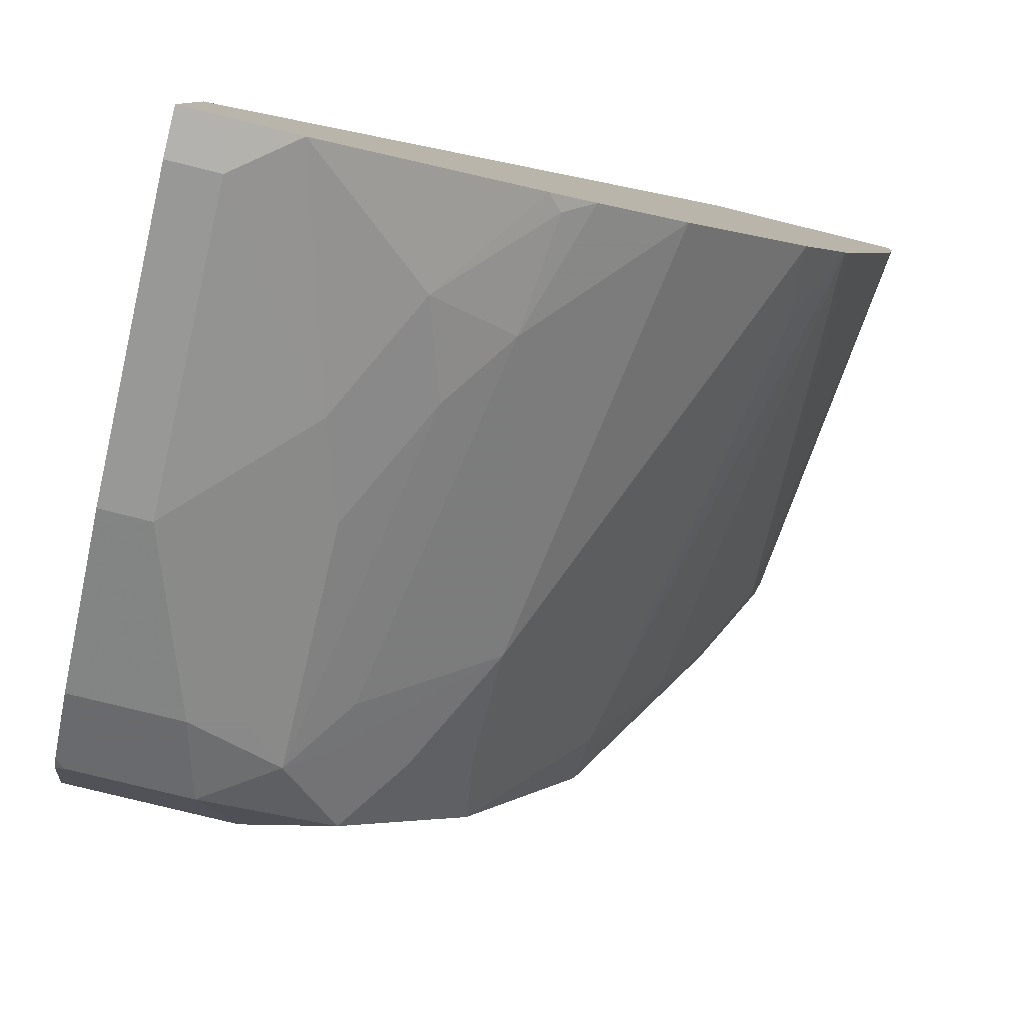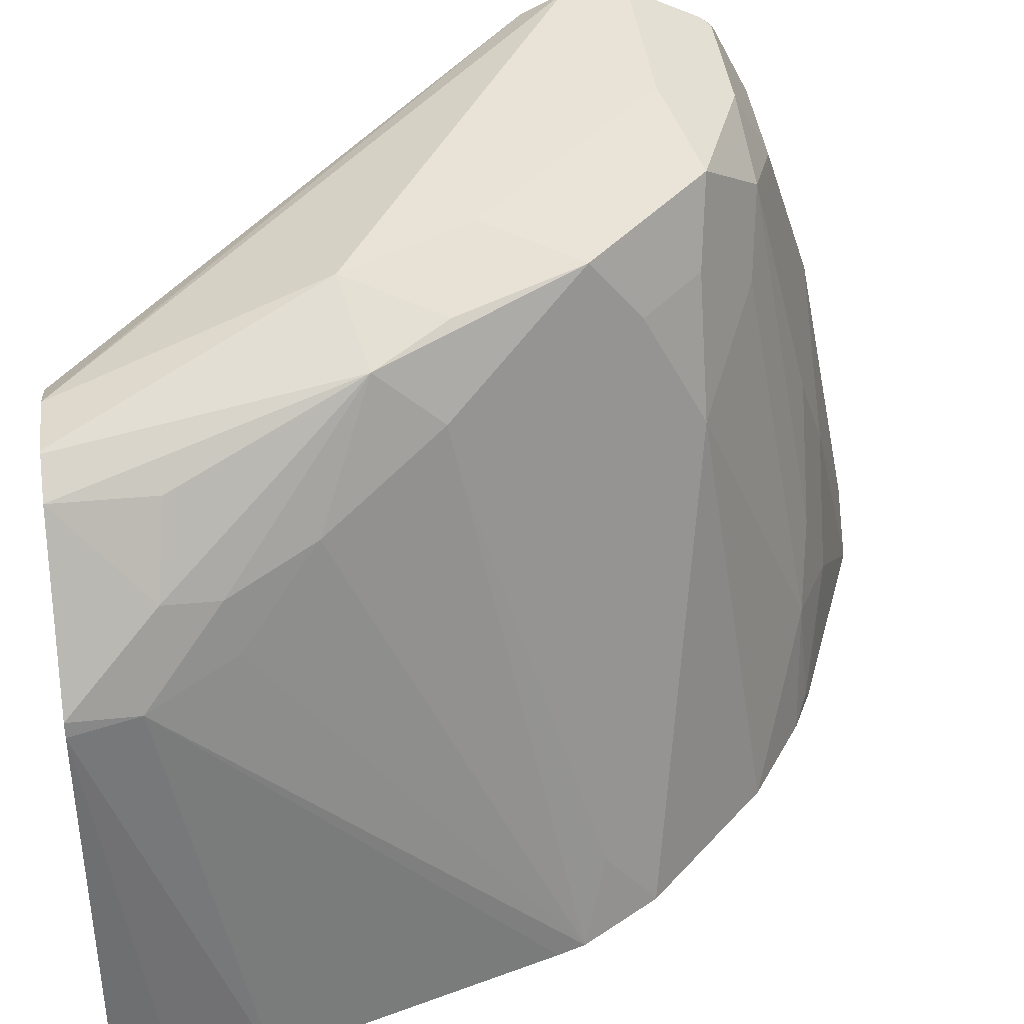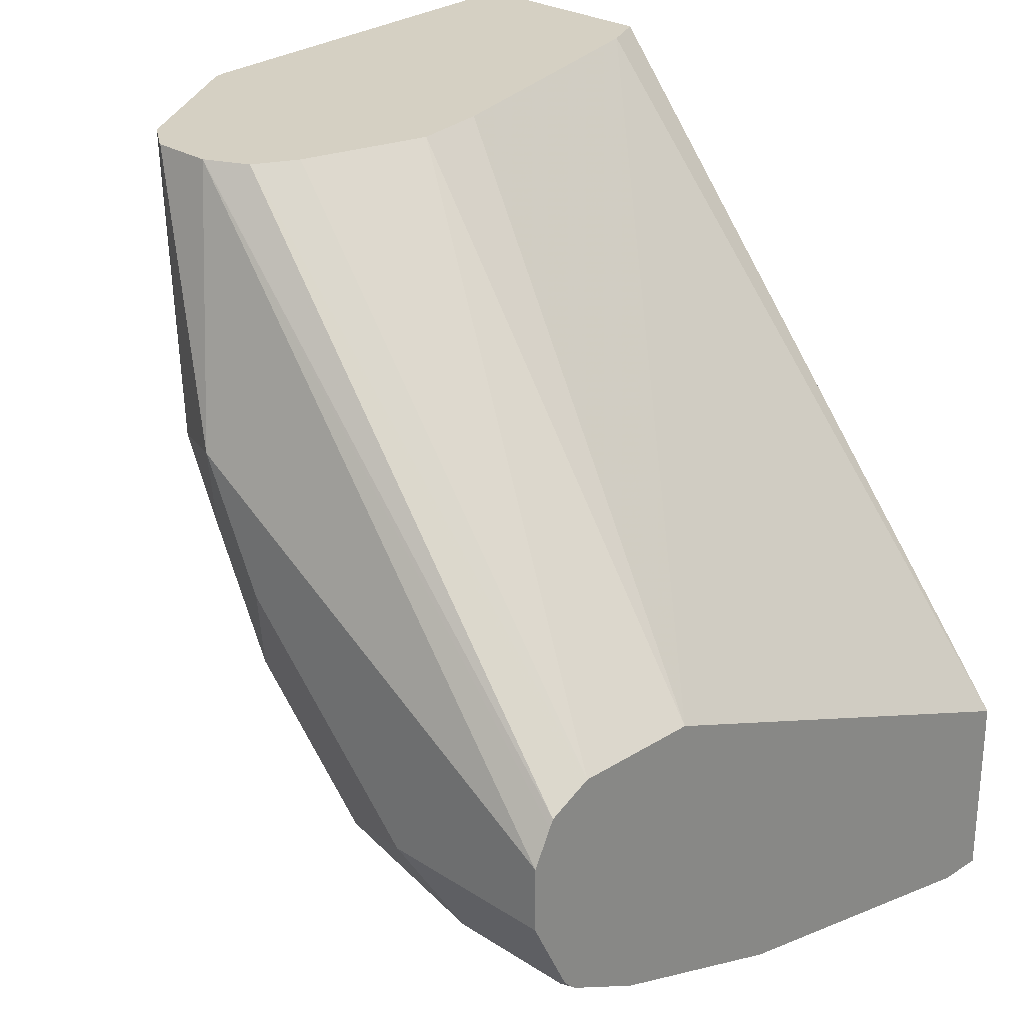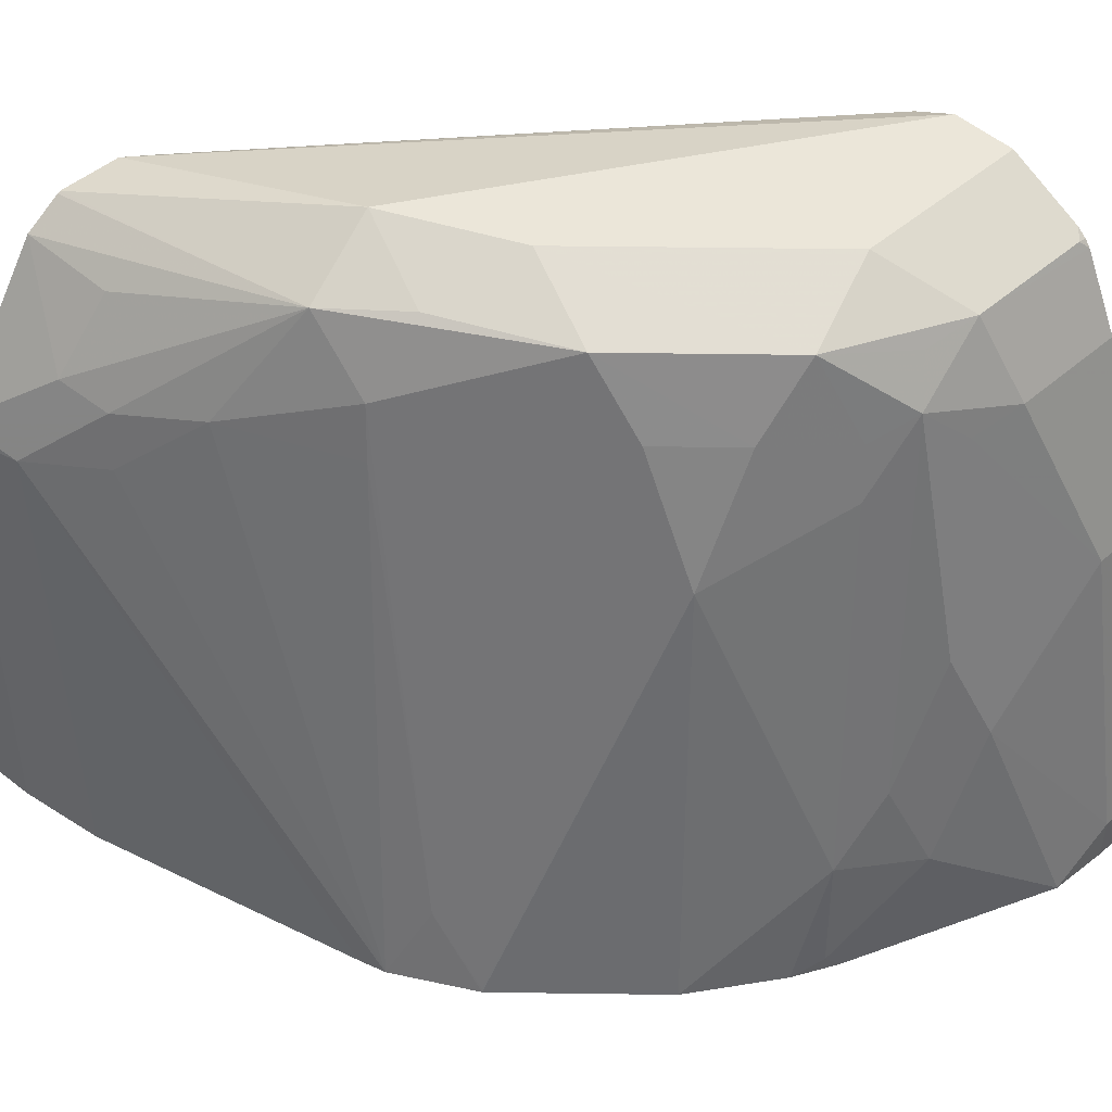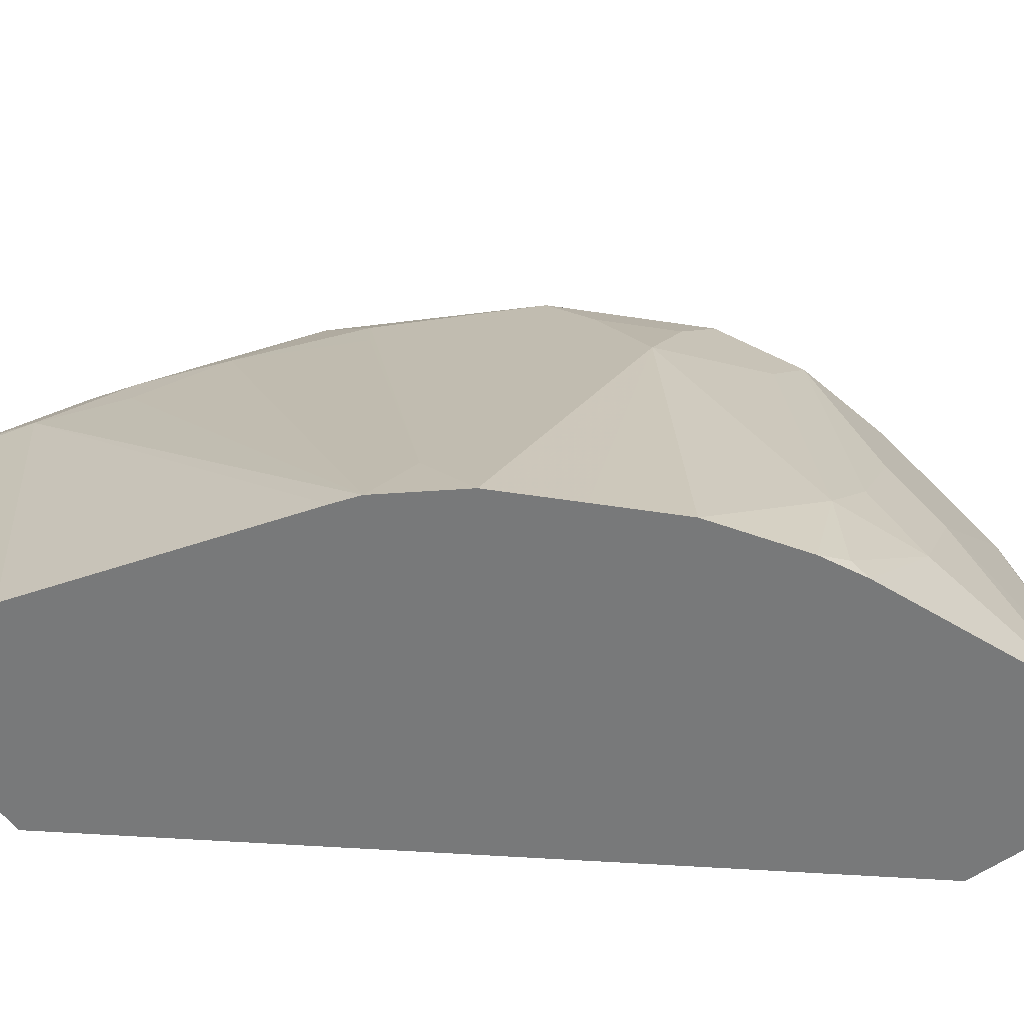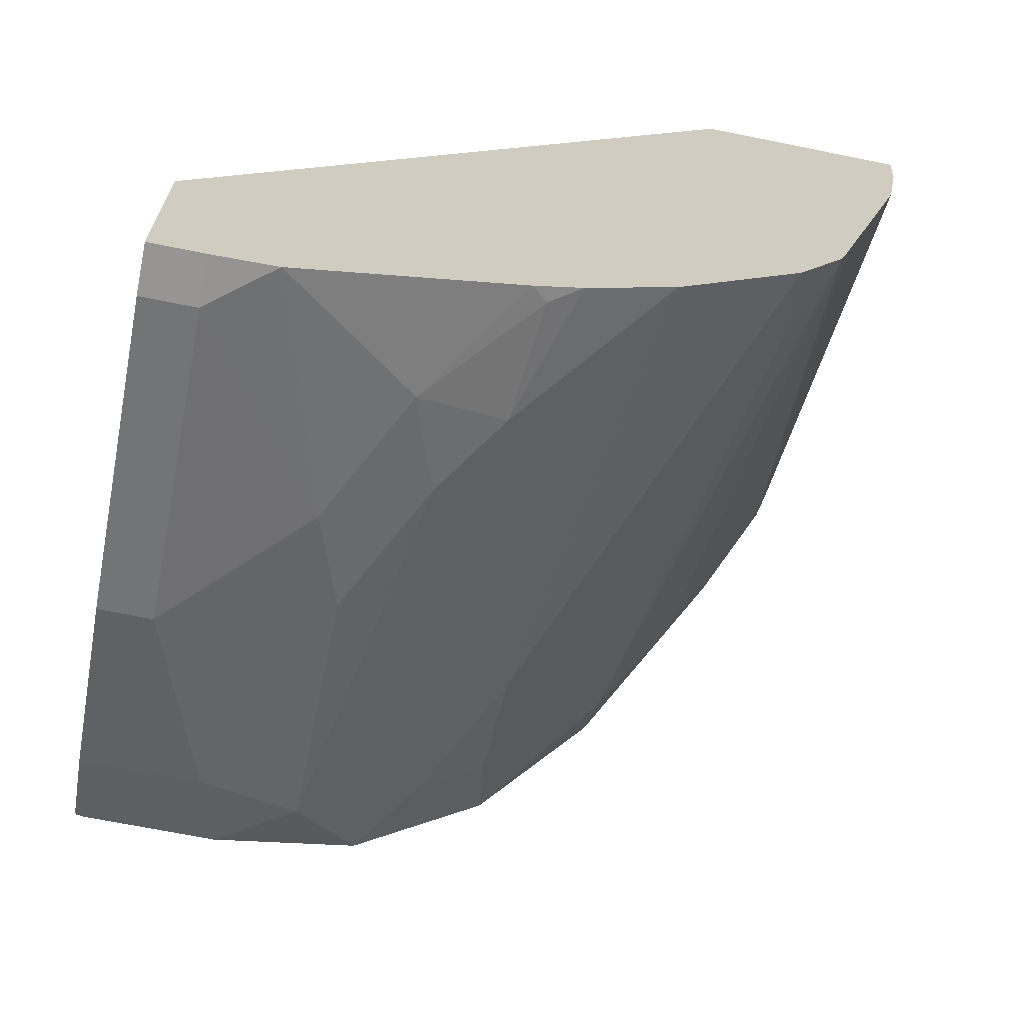
<metadata>
{"format":"obj","ext":"obj","renderer":"f3d","projection":"perspective","resolution":1024,"background":"white","views":[{"elev":-79.8,"azim":-13.8,"up":"+Z"},{"elev":41.7,"azim":83.0,"up":"+Y"},{"elev":26.2,"azim":-134.7,"up":"+Z"},{"elev":47.6,"azim":135.9,"up":"+Y"},{"elev":-57.7,"azim":126.1,"up":"+Y"},{"elev":-67.5,"azim":-11.5,"up":"+Z"}]}
</metadata>
<code>
v 0.06563 0.2061 -0.783
v 0.06563 0.2473 -0.783
v 0.06563 0.04664 -0.8449
v 0.232 0.06139 -0.6384
v 0.2011 0.1599 -0.6384
v 0.196 0.185 -0.6384
v 0.06563 0.2498 -0.7843
v 0.2061 0.2267 -0.6384
v 0.2128 0.2401 -0.6384
v 0.06563 0.04664 -0.9067
v 0.2394 0.04664 -0.6384
v 0.237 0.05154 -0.6384
v 0.06563 0.261 -0.7899
v 0.2129 0.2404 -0.6384
v 0.06563 0.06182 -0.9067
v 0.08244 0.04664 -0.9067
v 0.3079 0.04664 -0.6384
v 0.06563 0.2623 -0.7924
v 0.2264 0.2471 -0.6384
v 0.2267 0.2473 -0.6384
v 0.08244 0.06182 -0.9067
v 0.06563 0.1648 -0.8861
v 0.102 0.04664 -0.9056
v 0.2939 0.185 -0.6384
v 0.3064 0.04664 -0.6567
v 0.06563 0.2679 -0.8037
v 0.2473 0.2473 -0.6384
v 0.2061 0.2679 -0.7213
v 0.08244 0.1648 -0.8861
v 0.1237 0.1237 -0.8861
v 0.06563 0.2267 -0.8655
v 0.1703 0.04664 -0.8782
v 0.1443 0.08244 -0.8861
v 0.2927 0.1897 -0.6384
v 0.3012 0.04664 -0.6855
v 0.2885 0.1854 -0.6594
v 0.06563 0.2679 -0.8243
v 0.2482 0.2468 -0.6384
v 0.2473 0.2473 -0.6388
v 0.2335 0.2541 -0.7281
v 0.2163 0.2576 -0.7521
v 0.1855 0.2679 -0.7625
v 0.103 0.2267 -0.8655
v 0.1202 0.2232 -0.862
v 0.1133 0.1752 -0.8758
v 0.1339 0.1546 -0.8758
v 0.06563 0.2404 -0.8586
v 0.1752 0.05154 -0.8758
v 0.1849 0.04664 -0.8709
v 0.1546 0.1133 -0.8758
v 0.1717 0.08931 -0.8723
v 0.2597 0.2391 -0.6384
v 0.2713 0.2095 -0.6835
v 0.2748 0.2129 -0.6663
v 0.2733 0.04664 -0.7765
v 0.2748 0.1923 -0.6869
v 0.2703 0.04664 -0.7855
v 0.1237 0.2679 -0.8243
v 0.06871 0.2541 -0.8517
v 0.06563 0.2557 -0.8487
v 0.2576 0.2164 -0.7109
v 0.2335 0.2335 -0.7487
v 0.1957 0.2576 -0.7934
v 0.2576 0.237 -0.6697
v 0.1546 0.2576 -0.8346
v 0.09617 0.2404 -0.8586
v 0.1099 0.2541 -0.8517
v 0.1339 0.237 -0.8552
v 0.06563 0.2511 -0.8533
v 0.2132 0.04664 -0.852
v 0.1511 0.2129 -0.8517
v 0.1923 0.1923 -0.8311
v 0.2544 0.04664 -0.8108
v 0.2576 0.07213 -0.7934
v 0.237 0.2164 -0.7521
v 0.06563 0.2533 -0.8515
v 0.2541 0.04809 -0.8105
v 0.1923 0.2335 -0.8105
v 0.1717 0.2335 -0.8311
v 0.1477 0.2301 -0.8483
v 0.1271 0.2507 -0.8483
v 0.2338 0.04664 -0.8314
f 38 40 39
f 40 54 53
f 40 61 62
f 40 62 63
f 38 52 40
f 40 63 41
f 40 52 64
f 40 64 54
f 43 66 67
f 41 63 42
f 42 63 65
f 42 65 58
f 43 67 68
f 43 68 44
f 37 59 60
f 44 68 46
f 40 53 61
f 37 67 59
f 30 50 33
f 36 57 56
f 44 46 45
f 29 44 45
f 29 45 46
f 29 46 30
f 30 46 50
f 31 47 66
f 31 66 43
f 32 48 49
f 32 33 48
f 33 50 51
f 33 51 48
f 34 36 53
f 34 53 54
f 34 54 52
f 35 55 36
f 36 56 53
f 36 55 57
f 37 58 67
f 46 68 50
f 68 80 71
f 48 51 49
f 63 78 79
f 63 79 65
f 65 79 80
f 65 80 68
f 65 68 81
f 65 81 67
f 66 69 67
f 62 78 63
f 67 81 68
f 71 80 72
f 72 77 73
f 72 73 82
f 72 80 79
f 72 79 78
f 73 77 74
f 29 43 44
f 70 72 82
f 62 72 78
f 62 77 72
f 62 74 77
f 49 51 70
f 50 68 71
f 50 71 51
f 51 71 72
f 51 72 70
f 52 54 64
f 53 56 61
f 56 57 61
f 57 73 74
f 57 74 75
f 57 75 61
f 58 65 67
f 59 76 60
f 59 67 69
f 59 69 76
f 61 75 62
f 62 75 74
f 47 69 66
f 28 41 42
f 9 14 13
f 28 39 40
f 3 10 16
f 3 16 23
f 3 23 32
f 3 32 49
f 3 49 70
f 3 70 82
f 3 82 73
f 2 9 7
f 3 73 57
f 3 55 35
f 3 35 25
f 3 25 17
f 3 17 11
f 3 11 12
f 3 12 4
f 4 12 11
f 3 57 55
f 4 11 17
f 2 8 9
f 1 6 2
f 1 2 7
f 1 7 13
f 1 13 18
f 1 18 26
f 1 26 37
f 1 37 60
f 1 60 76
f 2 6 8
f 1 76 69
f 1 47 31
f 1 31 22
f 1 22 15
f 1 15 10
f 1 10 3
f 1 4 5
f 1 5 6
f 1 69 47
f 4 17 24
f 1 3 4
f 4 34 52
f 20 27 28
f 20 28 26
f 21 29 30
f 21 30 23
f 22 31 43
f 22 43 29
f 23 30 33
f 18 20 26
f 23 33 32
f 24 36 34
f 26 28 42
f 26 42 58
f 26 58 37
f 27 38 39
f 27 39 28
f 4 24 34
f 24 35 36
f 17 25 24
f 24 25 35
f 15 29 21
f 4 52 38
f 16 21 23
f 4 38 27
f 4 27 20
f 4 20 19
f 4 19 14
f 4 9 8
f 4 8 6
f 4 6 5
f 4 14 9
f 28 40 41
f 10 15 21
f 10 21 16
f 13 14 19
f 13 19 20
f 7 9 13
f 13 20 18
f 15 22 29

</code>
